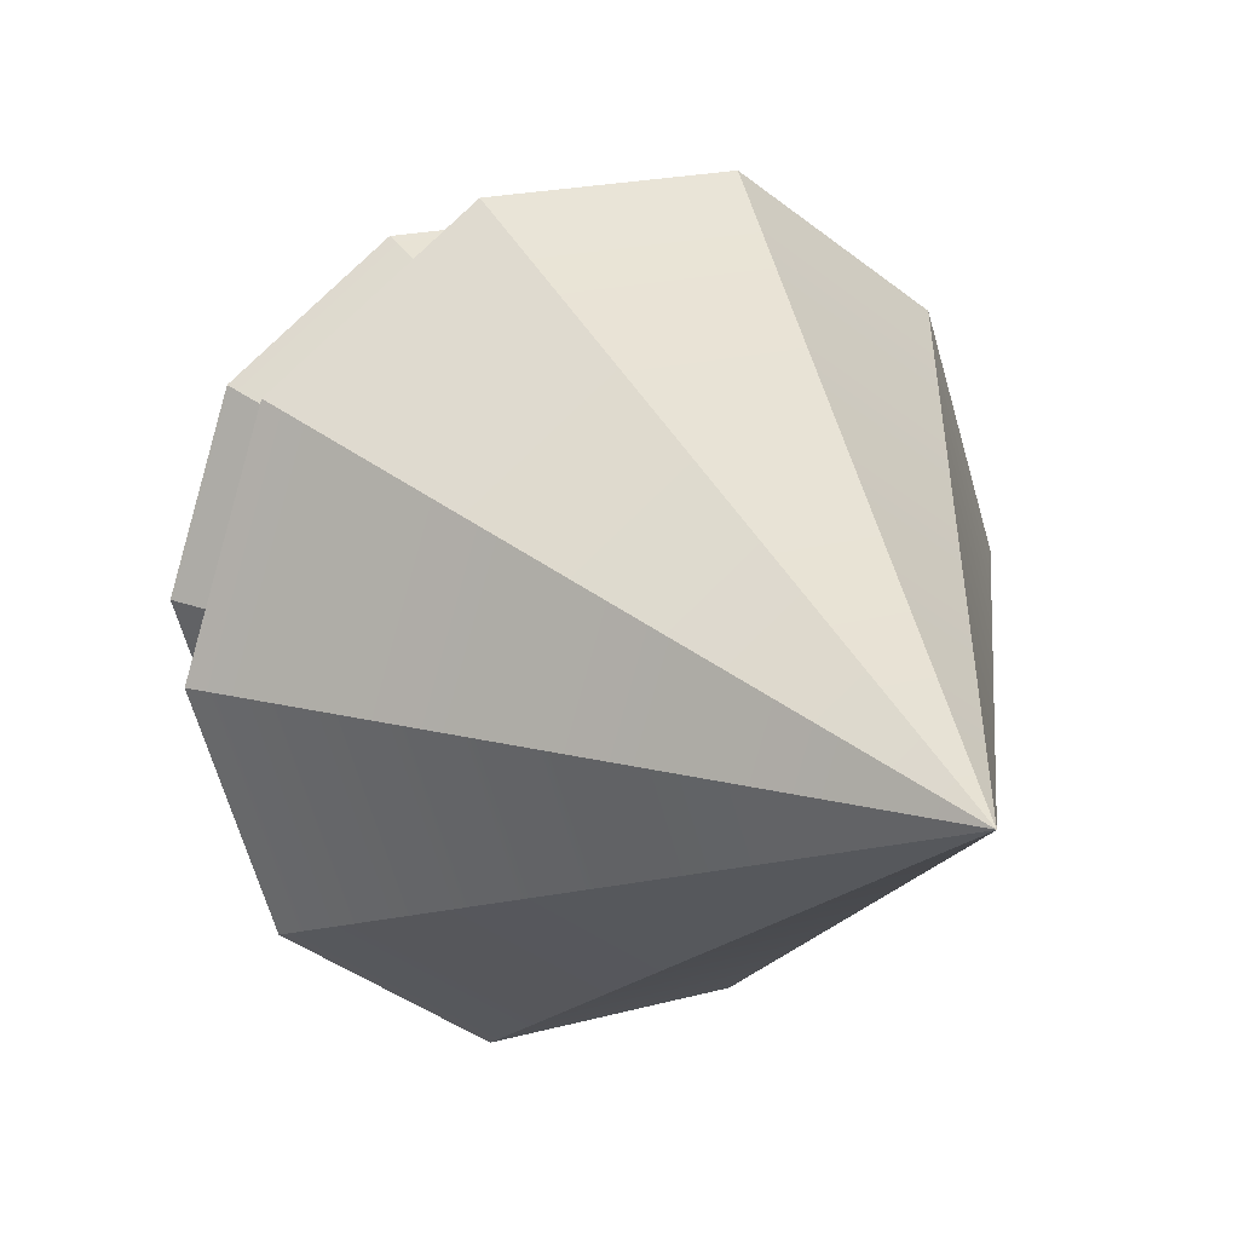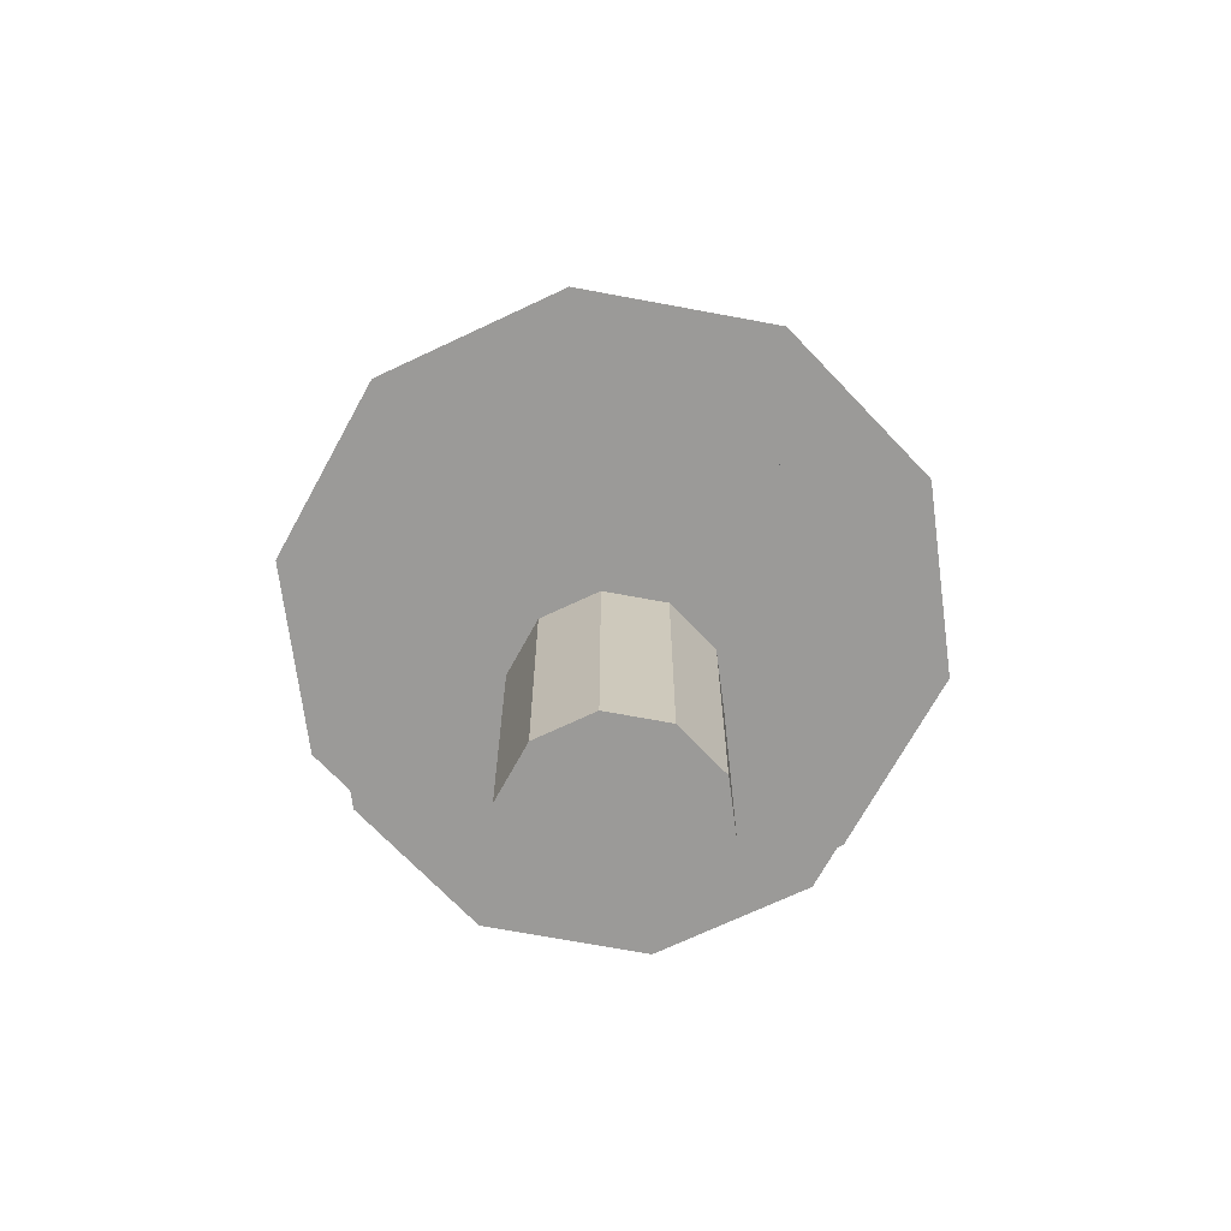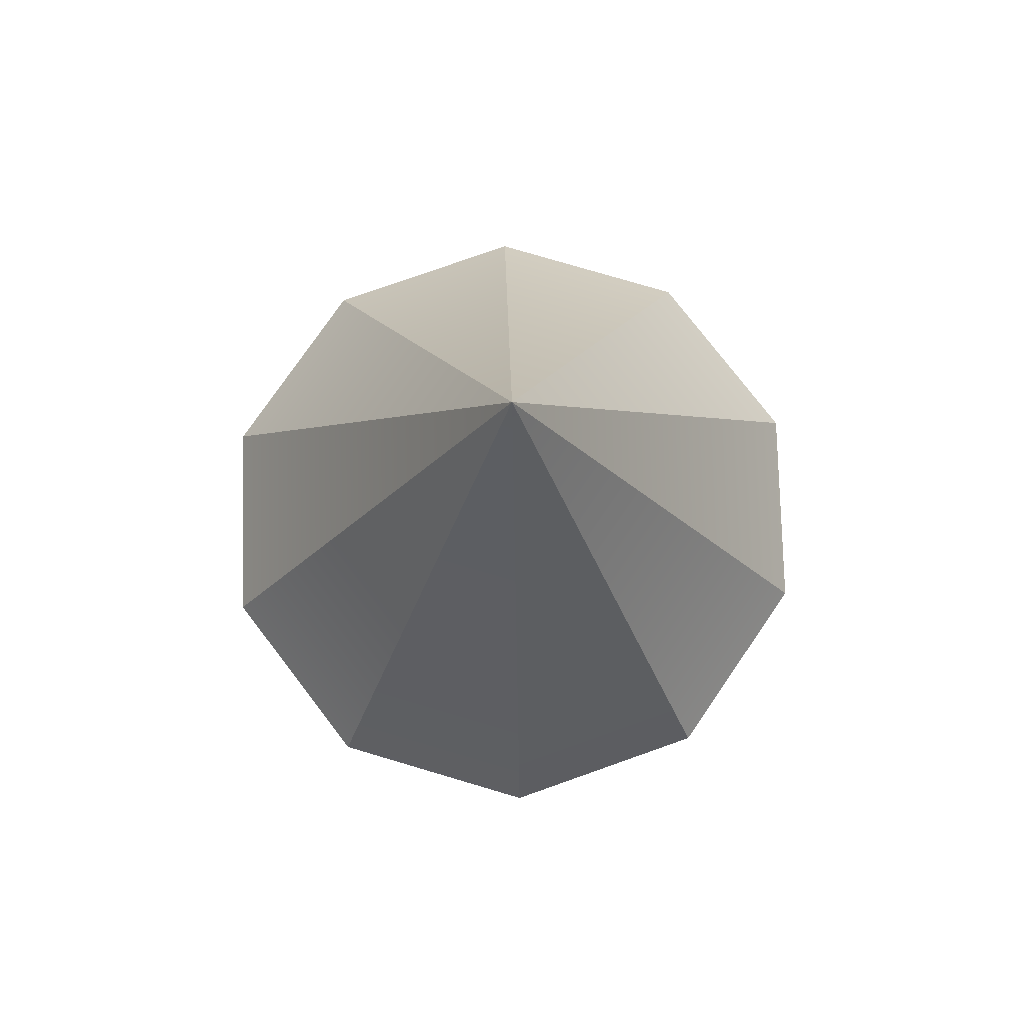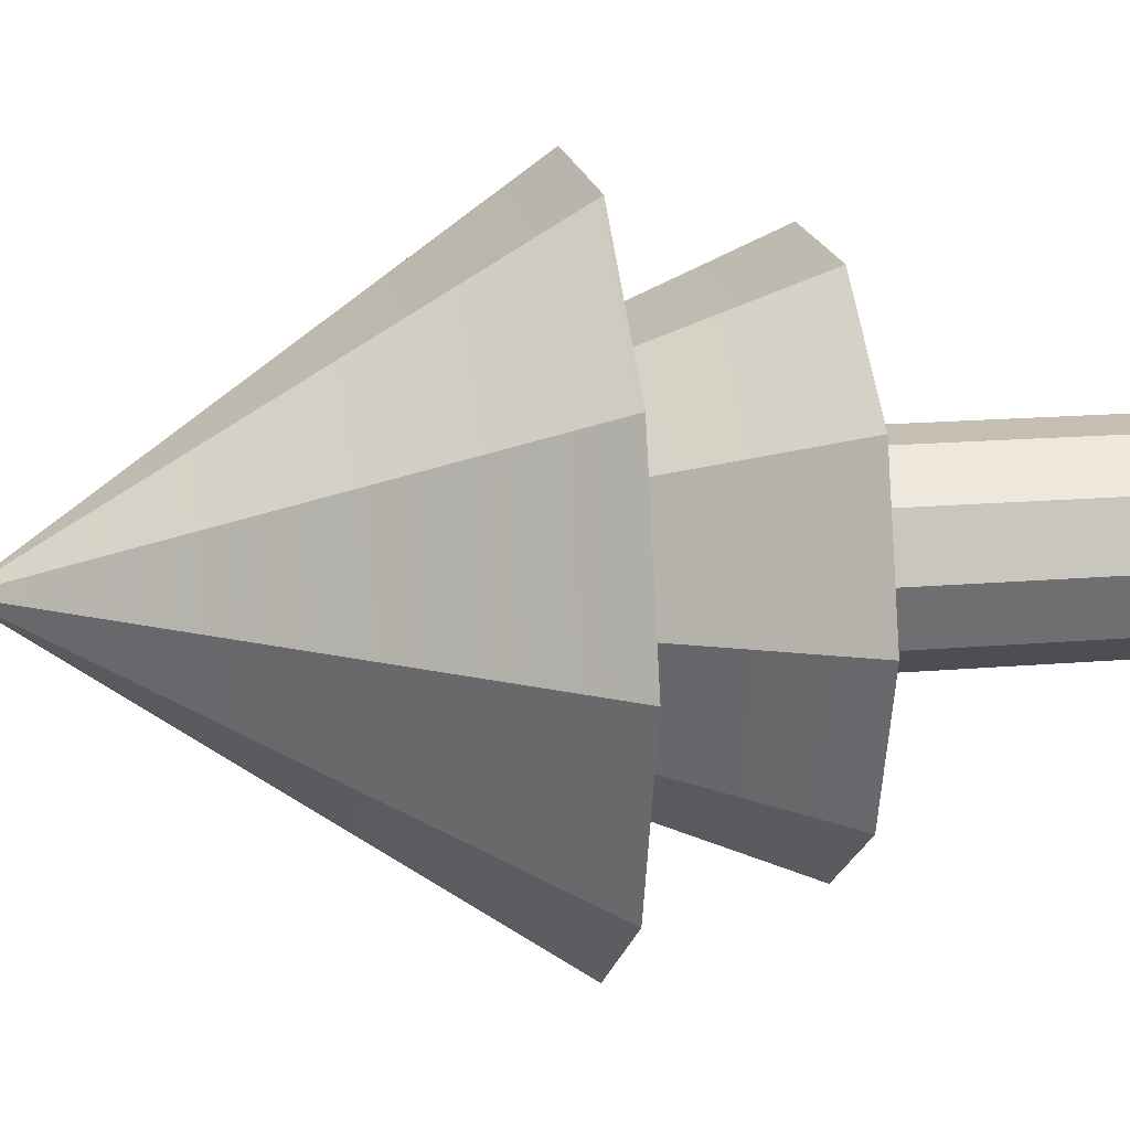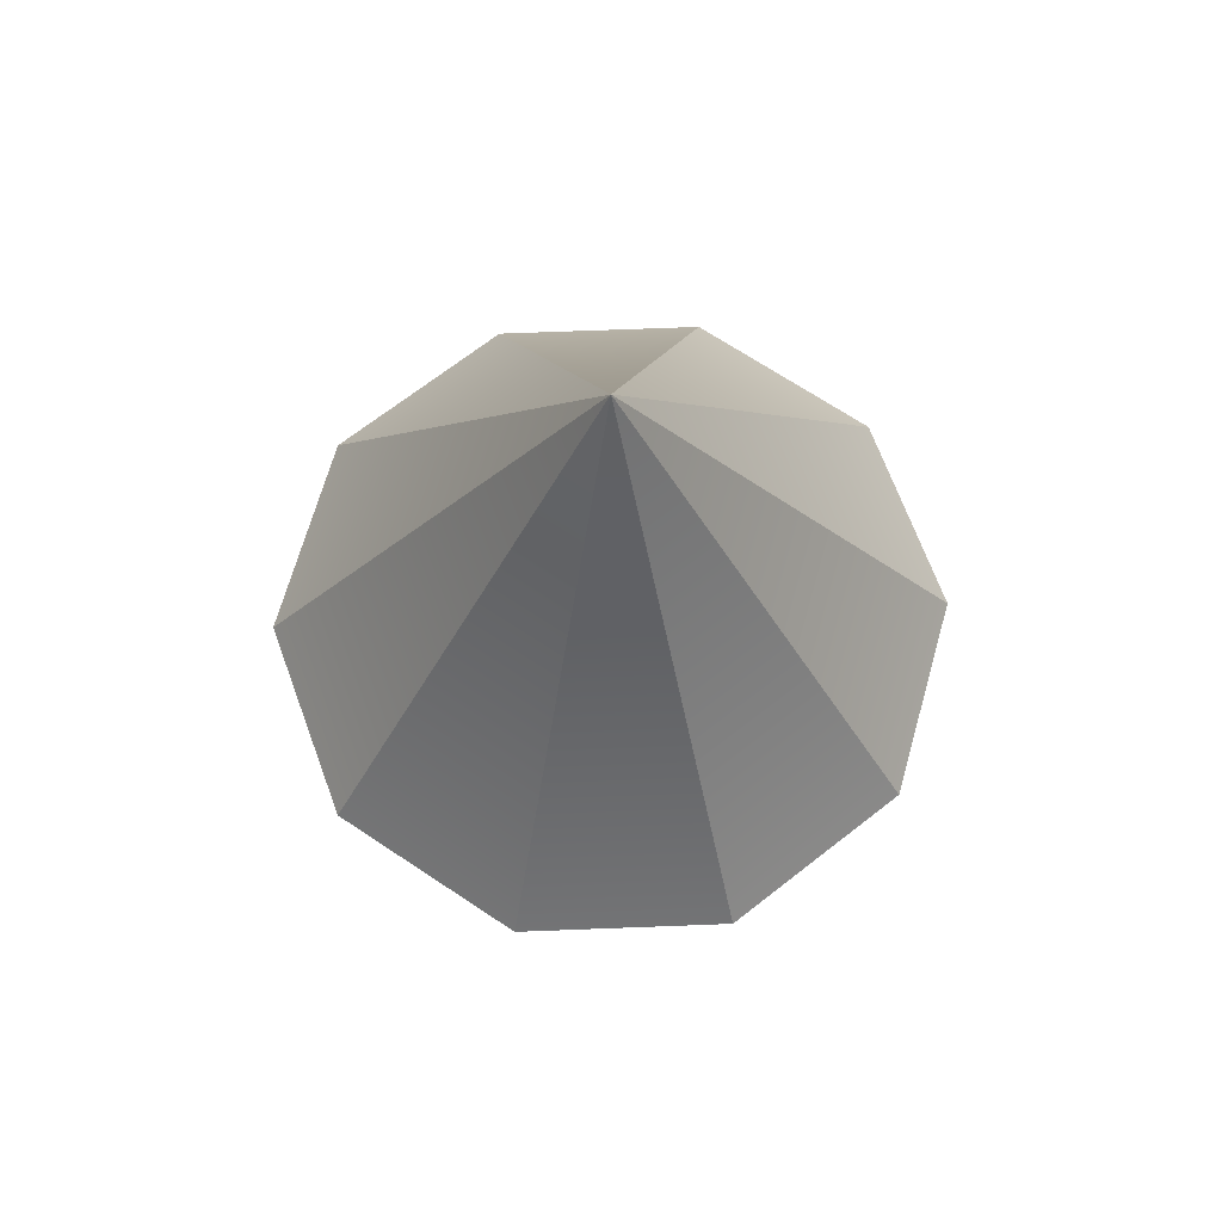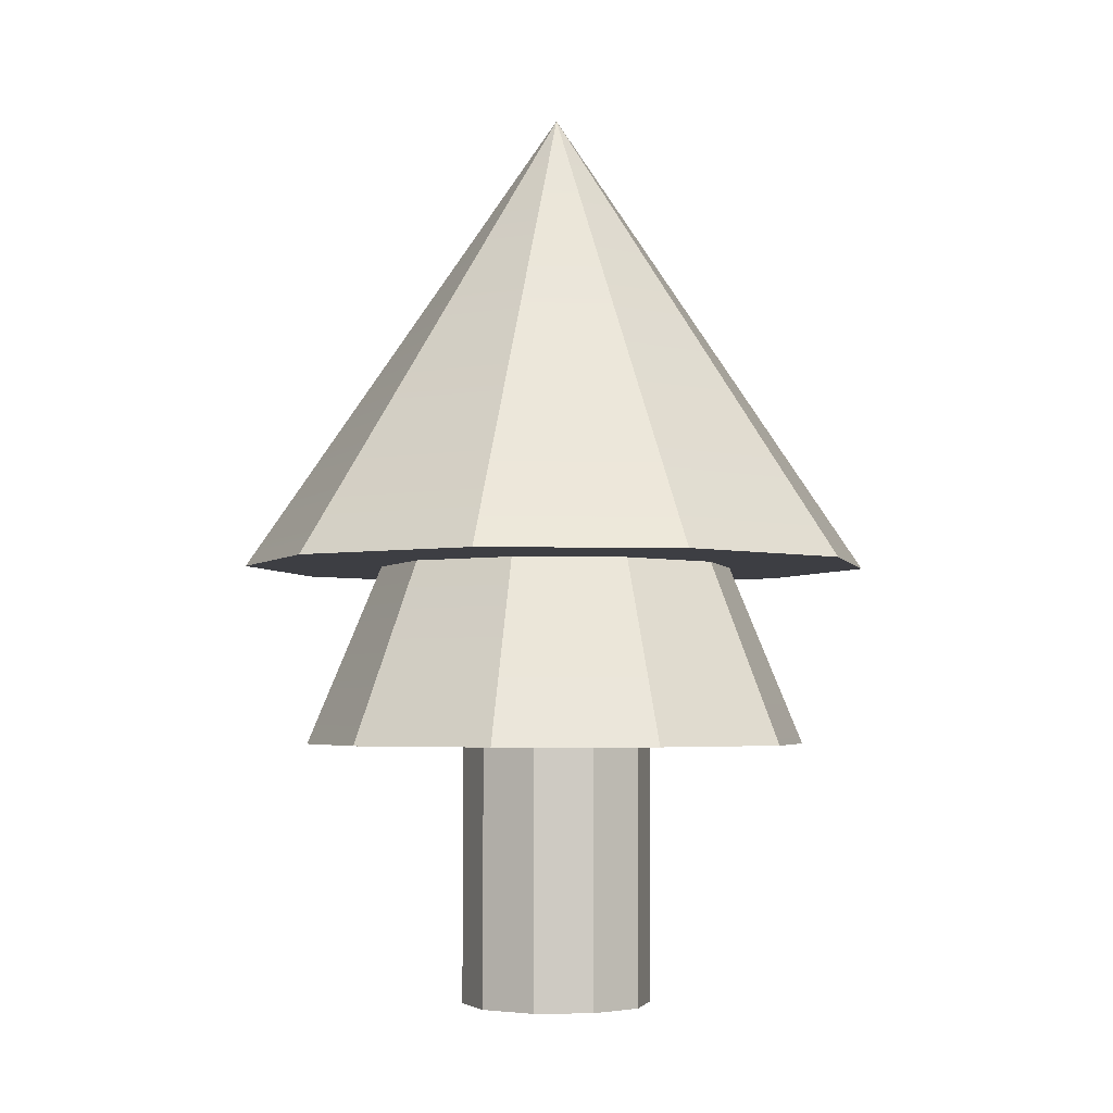
<metadata>
{"format":"obj","ext":"obj","renderer":"f3d","projection":"perspective","resolution":1024,"background":"white","views":[{"elev":18.0,"azim":151.0,"up":"+Z"},{"elev":-69.3,"azim":25.4,"up":"+Y"},{"elev":77.2,"azim":160.5,"up":"+Y"},{"elev":17.6,"azim":-99.5,"up":"+Z"},{"elev":68.3,"azim":177.8,"up":"+Y"},{"elev":-3.7,"azim":-76.2,"up":"+Y"}]}
</metadata>
<code>
v 0.8716 0 -0.6333
v 0.3329 0 -1.025
v 0.8716 4.655 -0.6333
v 0.8716 4.655 -0.6333
v 0.3329 0 -1.025
v 0.3329 4.655 -1.025
v 0.3329 0 -1.025
v -0.3329 0 -1.025
v 0.3329 4.655 -1.025
v 0.3329 4.655 -1.025
v -0.3329 0 -1.025
v -0.3329 4.655 -1.025
v -0.3329 0 -1.025
v -0.8716 0 -0.6333
v -0.3329 4.655 -1.025
v -0.3329 4.655 -1.025
v -0.8716 0 -0.6333
v -0.8716 4.655 -0.6333
v -0.8716 0 -0.6333
v -1.077 0 0
v -0.8716 4.655 -0.6333
v -0.8716 4.655 -0.6333
v -1.077 0 0
v -1.077 4.655 0
v -1.077 0 0
v -0.8716 0 0.6333
v -1.077 4.655 0
v -1.077 4.655 0
v -0.8716 0 0.6333
v -0.8716 4.655 0.6333
v -0.8716 0 0.6333
v -0.3329 0 1.025
v -0.8716 4.655 0.6333
v -0.8716 4.655 0.6333
v -0.3329 0 1.025
v -0.3329 4.655 1.025
v -0.3329 0 1.025
v 0.3329 0 1.025
v -0.3329 4.655 1.025
v -0.3329 4.655 1.025
v 0.3329 0 1.025
v 0.3329 4.655 1.025
v 0.3329 0 1.025
v 0.8716 0 0.6333
v 0.3329 4.655 1.025
v 0.3329 4.655 1.025
v 0.8716 0 0.6333
v 0.8716 4.655 0.6333
v 0.8716 0 0.6333
v 1.077 0 0
v 0.8716 4.655 0.6333
v 0.8716 4.655 0.6333
v 1.077 0 0
v 1.077 4.655 0
v 1.077 0 0
v 0.8716 0 -0.6333
v 1.077 4.655 0
v 1.077 4.655 0
v 0.8716 0 -0.6333
v 0.8716 4.655 -0.6333
v 0.3329 0 -1.025
v 0.8716 0 -0.6333
v 0 0 0
v -0.3329 0 -1.025
v 0.3329 0 -1.025
v 0 0 0
v -0.8716 0 -0.6333
v -0.3329 0 -1.025
v 0 0 0
v -1.077 0 0
v -0.8716 0 -0.6333
v 0 0 0
v -0.8716 0 0.6333
v -1.077 0 0
v 0 0 0
v -0.3329 0 1.025
v -0.8716 0 0.6333
v 0 0 0
v 0.3329 0 1.025
v -0.3329 0 1.025
v 0 0 0
v 0.8716 0 0.6333
v 0.3329 0 1.025
v 0 0 0
v 1.077 0 0
v 0.8716 0 0.6333
v 0 0 0
v 0.8716 0 -0.6333
v 1.077 0 0
v 0 0 0
v 2.894 4.987 -2.102
v 3.577 4.987 0
v 1.105 4.987 -3.402
v 3.577 4.987 0
v 2.894 4.987 2.102
v 1.105 4.987 -3.402
v 2.894 4.987 2.102
v 1.105 4.987 3.402
v 1.105 4.987 -3.402
v 1.105 4.987 3.402
v -1.105 4.987 3.402
v 1.105 4.987 -3.402
v -1.105 4.987 3.402
v -2.894 4.987 2.102
v 1.105 4.987 -3.402
v -2.894 4.987 2.102
v -3.577 4.987 0
v 1.105 4.987 -3.402
v -3.577 4.987 0
v -2.894 4.987 -2.102
v 1.105 4.987 -3.402
v -2.894 4.987 -2.102
v -1.105 4.987 -3.402
v 1.105 4.987 -3.402
v 2.894 4.987 -2.102
v 1.105 4.987 -3.402
v 0 10.23 0
v 1.105 4.987 -3.402
v -1.105 4.987 -3.402
v 0 10.23 0
v -1.105 4.987 -3.402
v -2.894 4.987 -2.102
v 0 10.23 0
v -2.894 4.987 -2.102
v -3.577 4.987 0
v 0 10.23 0
v -3.577 4.987 0
v -2.894 4.987 2.102
v 0 10.23 0
v -2.894 4.987 2.102
v -1.105 4.987 3.402
v 0 10.23 0
v -1.105 4.987 3.402
v 1.105 4.987 3.402
v 0 10.23 0
v 1.105 4.987 3.402
v 2.894 4.987 2.102
v 0 10.23 0
v 2.894 4.987 2.102
v 3.577 4.987 0
v 0 10.23 0
v 3.577 4.987 0
v 2.894 4.987 -2.102
v 0 10.23 0
v 2.315 2.951 -1.682
v 2.862 2.951 0
v 0.8844 2.951 -2.722
v 2.862 2.951 0
v 2.315 2.951 1.682
v 0.8844 2.951 -2.722
v 2.315 2.951 1.682
v 0.8844 2.951 2.722
v 0.8844 2.951 -2.722
v 0.8844 2.951 2.722
v -0.8844 2.951 2.722
v 0.8844 2.951 -2.722
v -0.8844 2.951 2.722
v -2.315 2.951 1.682
v 0.8844 2.951 -2.722
v -2.315 2.951 1.682
v -2.862 2.951 0
v 0.8844 2.951 -2.722
v -2.862 2.951 0
v -2.315 2.951 -1.682
v 0.8844 2.951 -2.722
v -2.315 2.951 -1.682
v -0.8844 2.951 -2.722
v 0.8844 2.951 -2.722
v 2.315 2.951 -1.682
v 0.8844 2.951 -2.722
v 0 9.88 0
v 0.8844 2.951 -2.722
v -0.8844 2.951 -2.722
v 0 9.88 0
v -0.8844 2.951 -2.722
v -2.315 2.951 -1.682
v 0 9.88 0
v -2.315 2.951 -1.682
v -2.862 2.951 0
v 0 9.88 0
v -2.862 2.951 0
v -2.315 2.951 1.682
v 0 9.88 0
v -2.315 2.951 1.682
v -0.8844 2.951 2.722
v 0 9.88 0
v -0.8844 2.951 2.722
v 0.8844 2.951 2.722
v 0 9.88 0
v 0.8844 2.951 2.722
v 2.315 2.951 1.682
v 0 9.88 0
v 2.315 2.951 1.682
v 2.862 2.951 0
v 0 9.88 0
v 2.862 2.951 0
v 2.315 2.951 -1.682
v 0 9.88 0
v 0.8716 0 -0.6333
v 0.3329 0 -1.025
v 0.8716 4.655 -0.6333
v 0.8716 4.655 -0.6333
v 0.3329 0 -1.025
v 0.3329 4.655 -1.025
v 0.3329 0 -1.025
v -0.3329 0 -1.025
v 0.3329 4.655 -1.025
v 0.3329 4.655 -1.025
v -0.3329 0 -1.025
v -0.3329 4.655 -1.025
v -0.3329 0 -1.025
v -0.8716 0 -0.6333
v -0.3329 4.655 -1.025
v -0.3329 4.655 -1.025
v -0.8716 0 -0.6333
v -0.8716 4.655 -0.6333
v -0.8716 0 -0.6333
v -1.077 0 0
v -0.8716 4.655 -0.6333
v -0.8716 4.655 -0.6333
v -1.077 0 0
v -1.077 4.655 0
v -1.077 0 0
v -0.8716 0 0.6333
v -1.077 4.655 0
v -1.077 4.655 0
v -0.8716 0 0.6333
v -0.8716 4.655 0.6333
v -0.8716 0 0.6333
v -0.3329 0 1.025
v -0.8716 4.655 0.6333
v -0.8716 4.655 0.6333
v -0.3329 0 1.025
v -0.3329 4.655 1.025
v -0.3329 0 1.025
v 0.3329 0 1.025
v -0.3329 4.655 1.025
v -0.3329 4.655 1.025
v 0.3329 0 1.025
v 0.3329 4.655 1.025
v 0.3329 0 1.025
v 0.8716 0 0.6333
v 0.3329 4.655 1.025
v 0.3329 4.655 1.025
v 0.8716 0 0.6333
v 0.8716 4.655 0.6333
v 0.8716 0 0.6333
v 1.077 0 0
v 0.8716 4.655 0.6333
v 0.8716 4.655 0.6333
v 1.077 0 0
v 1.077 4.655 0
v 1.077 0 0
v 0.8716 0 -0.6333
v 1.077 4.655 0
v 1.077 4.655 0
v 0.8716 0 -0.6333
v 0.8716 4.655 -0.6333
v 0.3329 0 -1.025
v 0.8716 0 -0.6333
v 0 0 0
v -0.3329 0 -1.025
v 0.3329 0 -1.025
v 0 0 0
v -0.8716 0 -0.6333
v -0.3329 0 -1.025
v 0 0 0
v -1.077 0 0
v -0.8716 0 -0.6333
v 0 0 0
v -0.8716 0 0.6333
v -1.077 0 0
v 0 0 0
v -0.3329 0 1.025
v -0.8716 0 0.6333
v 0 0 0
v 0.3329 0 1.025
v -0.3329 0 1.025
v 0 0 0
v 0.8716 0 0.6333
v 0.3329 0 1.025
v 0 0 0
v 1.077 0 0
v 0.8716 0 0.6333
v 0 0 0
v 0.8716 0 -0.6333
v 1.077 0 0
v 0 0 0
v 2.894 4.987 -2.102
v 3.577 4.987 0
v 1.105 4.987 -3.402
v 3.577 4.987 0
v 2.894 4.987 2.102
v 1.105 4.987 -3.402
v 2.894 4.987 2.102
v 1.105 4.987 3.402
v 1.105 4.987 -3.402
v 1.105 4.987 3.402
v -1.105 4.987 3.402
v 1.105 4.987 -3.402
v -1.105 4.987 3.402
v -2.894 4.987 2.102
v 1.105 4.987 -3.402
v -2.894 4.987 2.102
v -3.577 4.987 0
v 1.105 4.987 -3.402
v -3.577 4.987 0
v -2.894 4.987 -2.102
v 1.105 4.987 -3.402
v -2.894 4.987 -2.102
v -1.105 4.987 -3.402
v 1.105 4.987 -3.402
v 2.894 4.987 -2.102
v 1.105 4.987 -3.402
v 0 10.23 0
v 1.105 4.987 -3.402
v -1.105 4.987 -3.402
v 0 10.23 0
v -1.105 4.987 -3.402
v -2.894 4.987 -2.102
v 0 10.23 0
v -2.894 4.987 -2.102
v -3.577 4.987 0
v 0 10.23 0
v -3.577 4.987 0
v -2.894 4.987 2.102
v 0 10.23 0
v -2.894 4.987 2.102
v -1.105 4.987 3.402
v 0 10.23 0
v -1.105 4.987 3.402
v 1.105 4.987 3.402
v 0 10.23 0
v 1.105 4.987 3.402
v 2.894 4.987 2.102
v 0 10.23 0
v 2.894 4.987 2.102
v 3.577 4.987 0
v 0 10.23 0
v 3.577 4.987 0
v 2.894 4.987 -2.102
v 0 10.23 0
v 2.315 2.951 -1.682
v 2.862 2.951 0
v 0.8844 2.951 -2.722
v 2.862 2.951 0
v 2.315 2.951 1.682
v 0.8844 2.951 -2.722
v 2.315 2.951 1.682
v 0.8844 2.951 2.722
v 0.8844 2.951 -2.722
v 0.8844 2.951 2.722
v -0.8844 2.951 2.722
v 0.8844 2.951 -2.722
v -0.8844 2.951 2.722
v -2.315 2.951 1.682
v 0.8844 2.951 -2.722
v -2.315 2.951 1.682
v -2.862 2.951 0
v 0.8844 2.951 -2.722
v -2.862 2.951 0
v -2.315 2.951 -1.682
v 0.8844 2.951 -2.722
v -2.315 2.951 -1.682
v -0.8844 2.951 -2.722
v 0.8844 2.951 -2.722
v 2.315 2.951 -1.682
v 0.8844 2.951 -2.722
v 0 9.88 0
v 0.8844 2.951 -2.722
v -0.8844 2.951 -2.722
v 0 9.88 0
v -0.8844 2.951 -2.722
v -2.315 2.951 -1.682
v 0 9.88 0
v -2.315 2.951 -1.682
v -2.862 2.951 0
v 0 9.88 0
v -2.862 2.951 0
v -2.315 2.951 1.682
v 0 9.88 0
v -2.315 2.951 1.682
v -0.8844 2.951 2.722
v 0 9.88 0
v -0.8844 2.951 2.722
v 0.8844 2.951 2.722
v 0 9.88 0
v 0.8844 2.951 2.722
v 2.315 2.951 1.682
v 0 9.88 0
v 2.315 2.951 1.682
v 2.862 2.951 0
v 0 9.88 0
v 2.862 2.951 0
v 2.315 2.951 -1.682
v 0 9.88 0
f 1 2 3
f 4 5 6
f 7 8 9
f 10 11 12
f 13 14 15
f 16 17 18
f 19 20 21
f 22 23 24
f 25 26 27
f 28 29 30
f 31 32 33
f 34 35 36
f 37 38 39
f 40 41 42
f 43 44 45
f 46 47 48
f 49 50 51
f 52 53 54
f 55 56 57
f 58 59 60
f 61 62 63
f 64 65 66
f 67 68 69
f 70 71 72
f 73 74 75
f 76 77 78
f 79 80 81
f 82 83 84
f 85 86 87
f 88 89 90
f 91 92 93
f 94 95 96
f 97 98 99
f 100 101 102
f 103 104 105
f 106 107 108
f 109 110 111
f 112 113 114
f 115 116 117
f 118 119 120
f 121 122 123
f 124 125 126
f 127 128 129
f 130 131 132
f 133 134 135
f 136 137 138
f 139 140 141
f 142 143 144
f 145 146 147
f 148 149 150
f 151 152 153
f 154 155 156
f 157 158 159
f 160 161 162
f 163 164 165
f 166 167 168
f 169 170 171
f 172 173 174
f 175 176 177
f 178 179 180
f 181 182 183
f 184 185 186
f 187 188 189
f 190 191 192
f 193 194 195
f 196 197 198
f 199 200 201
f 202 203 204
f 205 206 207
f 208 209 210
f 211 212 213
f 214 215 216
f 217 218 219
f 220 221 222
f 223 224 225
f 226 227 228
f 229 230 231
f 232 233 234
f 235 236 237
f 238 239 240
f 241 242 243
f 244 245 246
f 247 248 249
f 250 251 252
f 253 254 255
f 256 257 258
f 259 260 261
f 262 263 264
f 265 266 267
f 268 269 270
f 271 272 273
f 274 275 276
f 277 278 279
f 280 281 282
f 283 284 285
f 286 287 288
f 289 290 291
f 292 293 294
f 295 296 297
f 298 299 300
f 301 302 303
f 304 305 306
f 307 308 309
f 310 311 312
f 313 314 315
f 316 317 318
f 319 320 321
f 322 323 324
f 325 326 327
f 328 329 330
f 331 332 333
f 334 335 336
f 337 338 339
f 340 341 342
f 343 344 345
f 346 347 348
f 349 350 351
f 352 353 354
f 355 356 357
f 358 359 360
f 361 362 363
f 364 365 366
f 367 368 369
f 370 371 372
f 373 374 375
f 376 377 378
f 379 380 381
f 382 383 384
f 385 386 387
f 388 389 390
f 391 392 393
f 394 395 396

</code>
